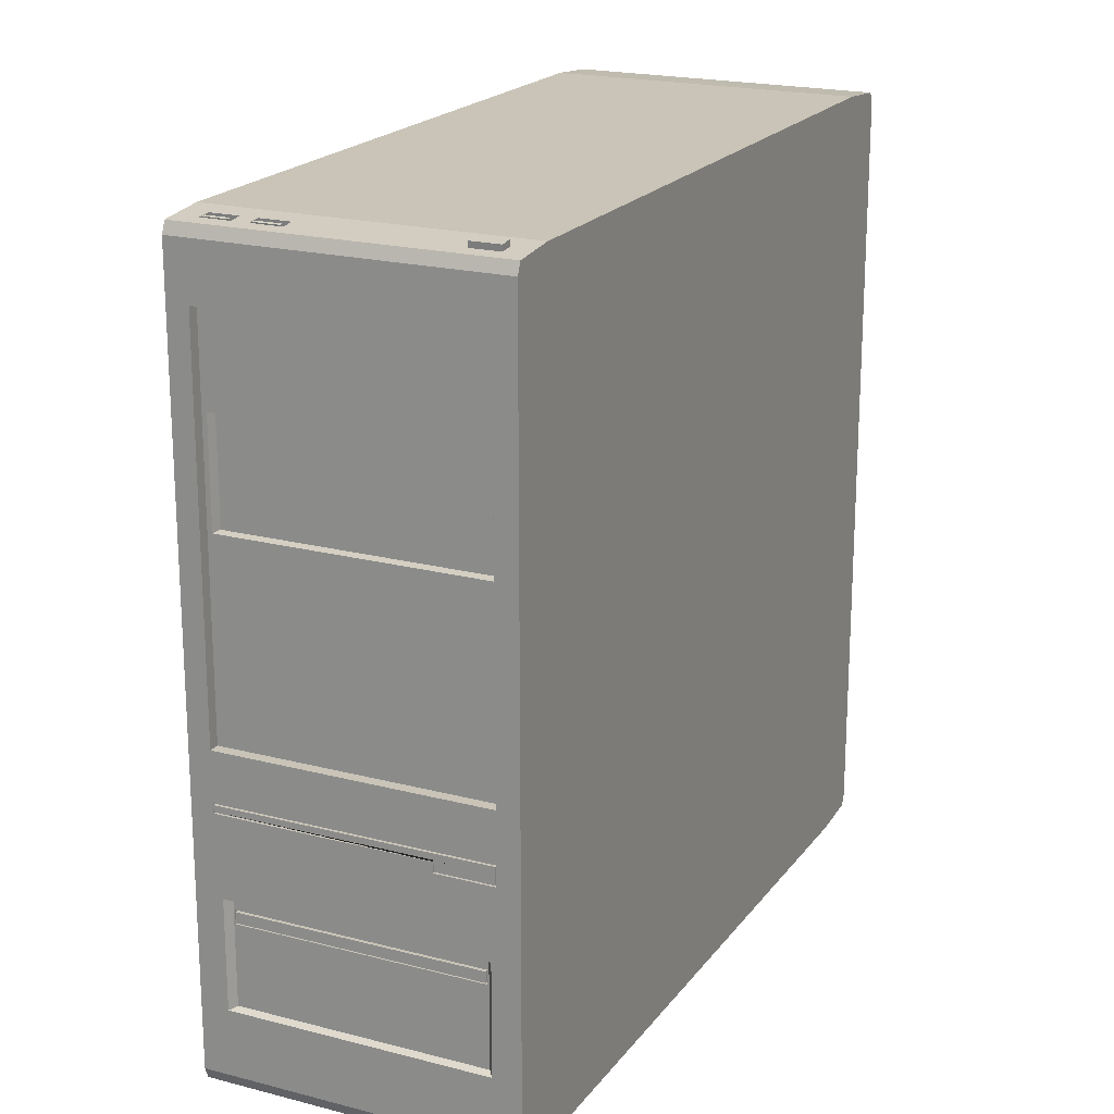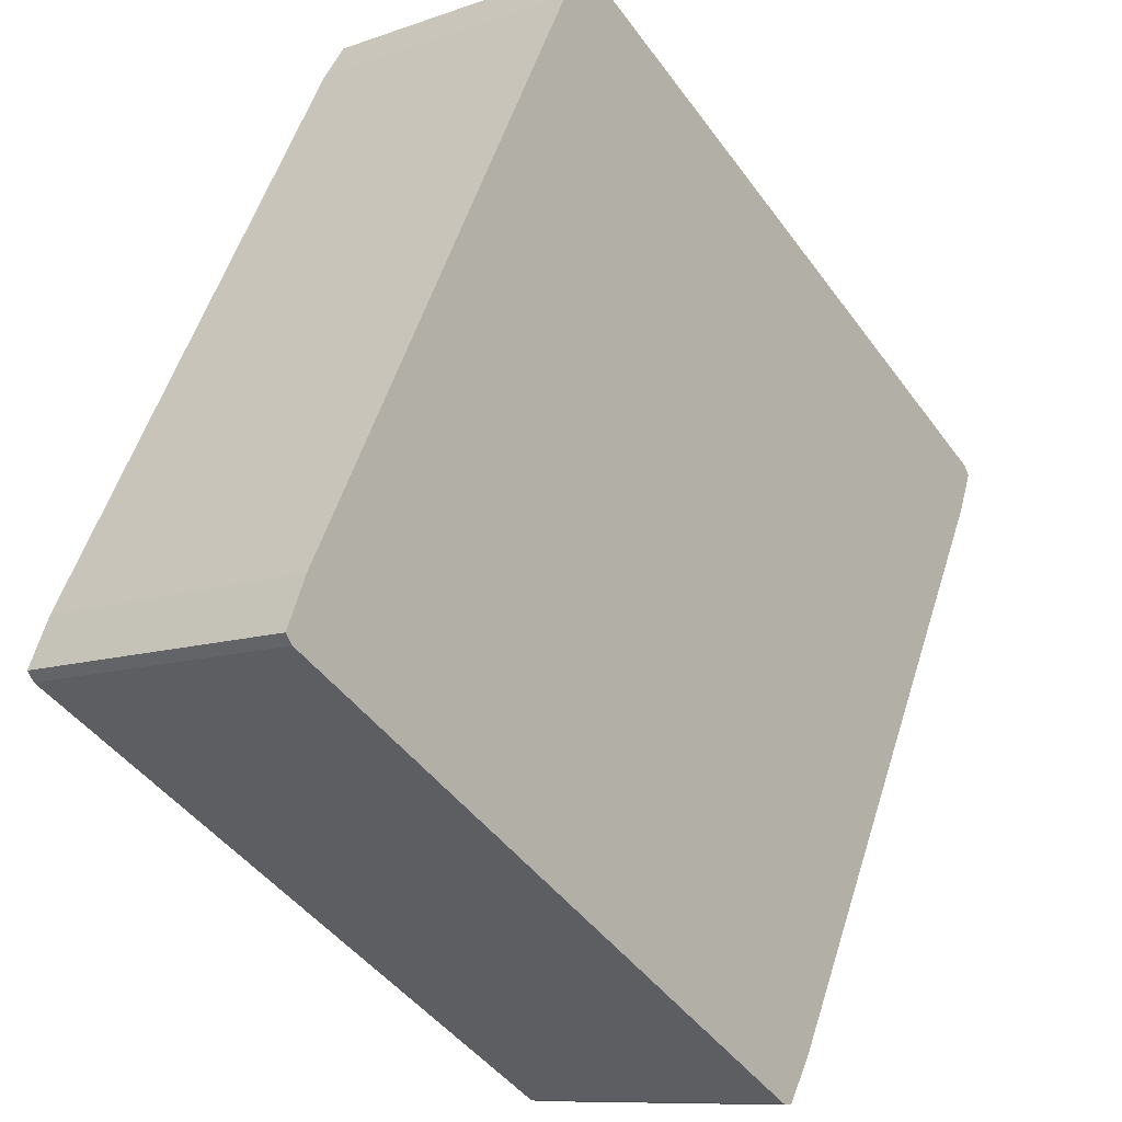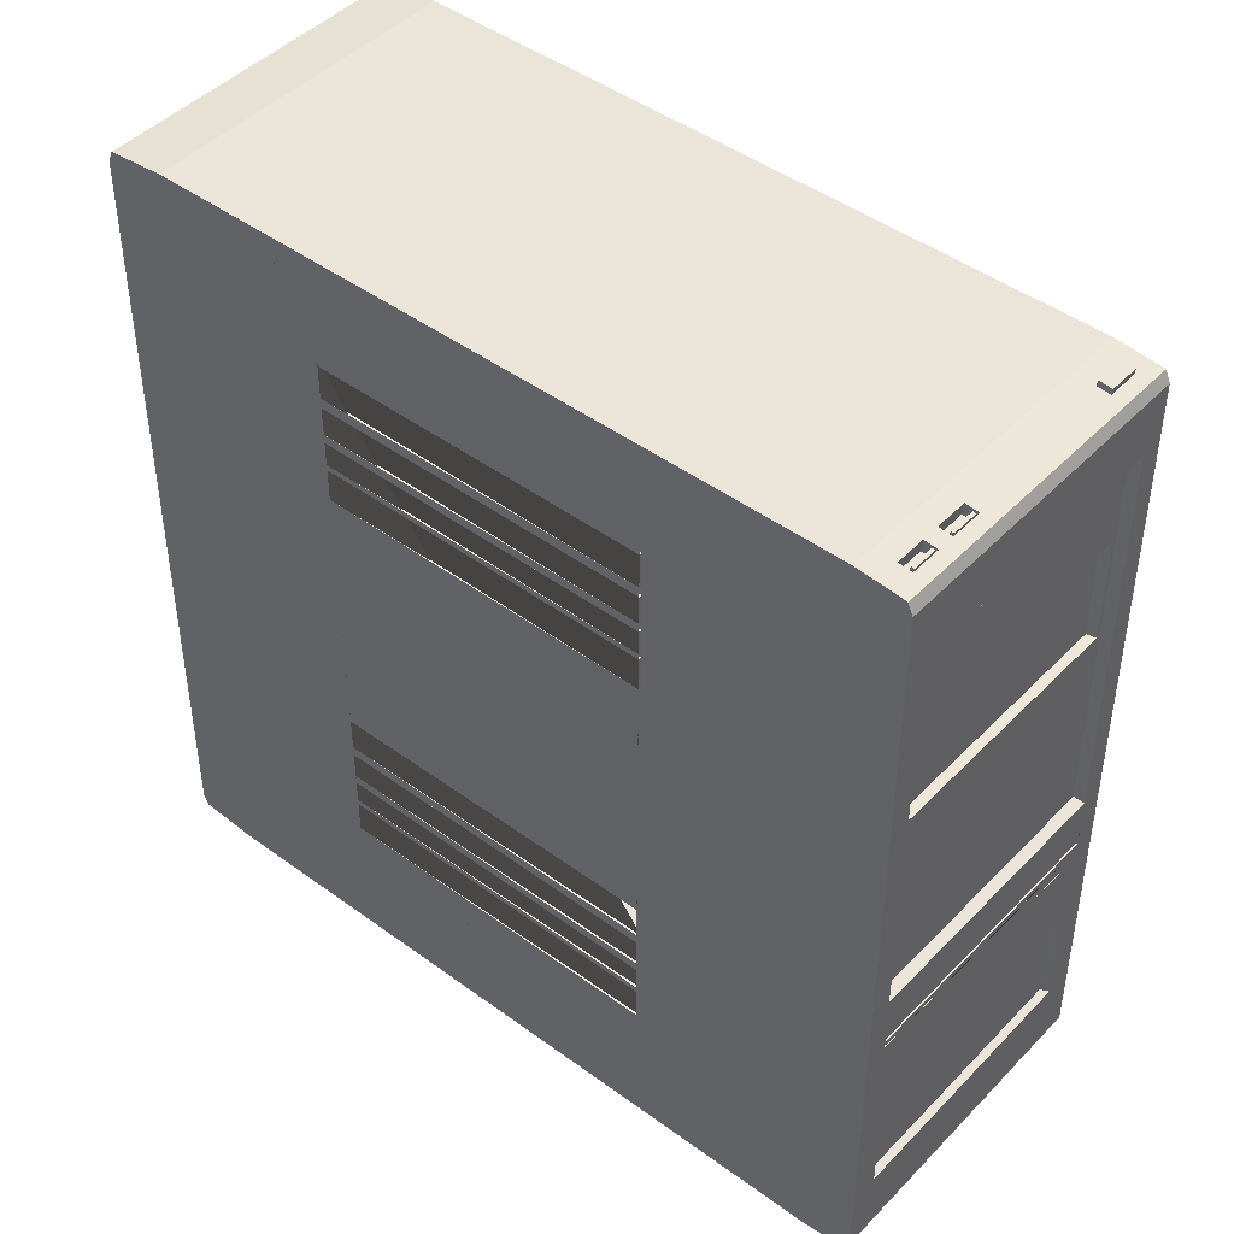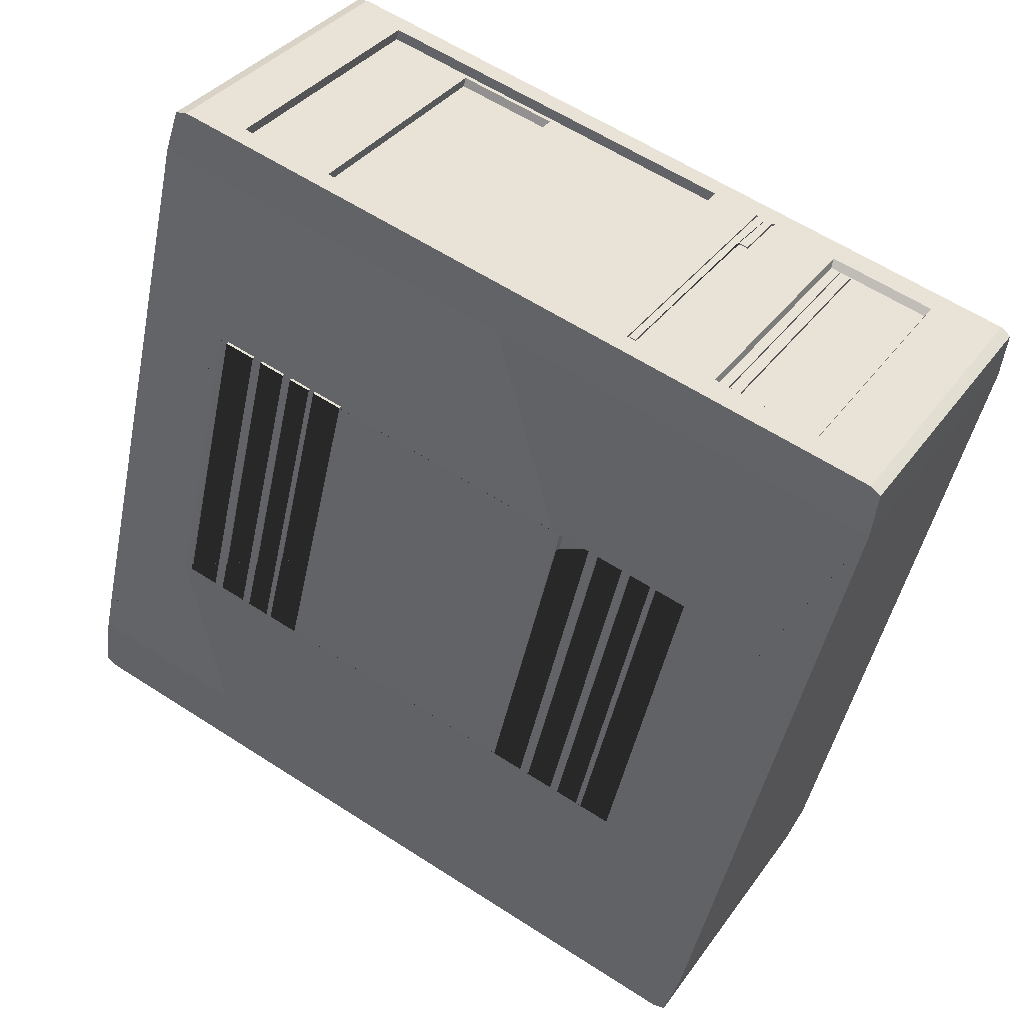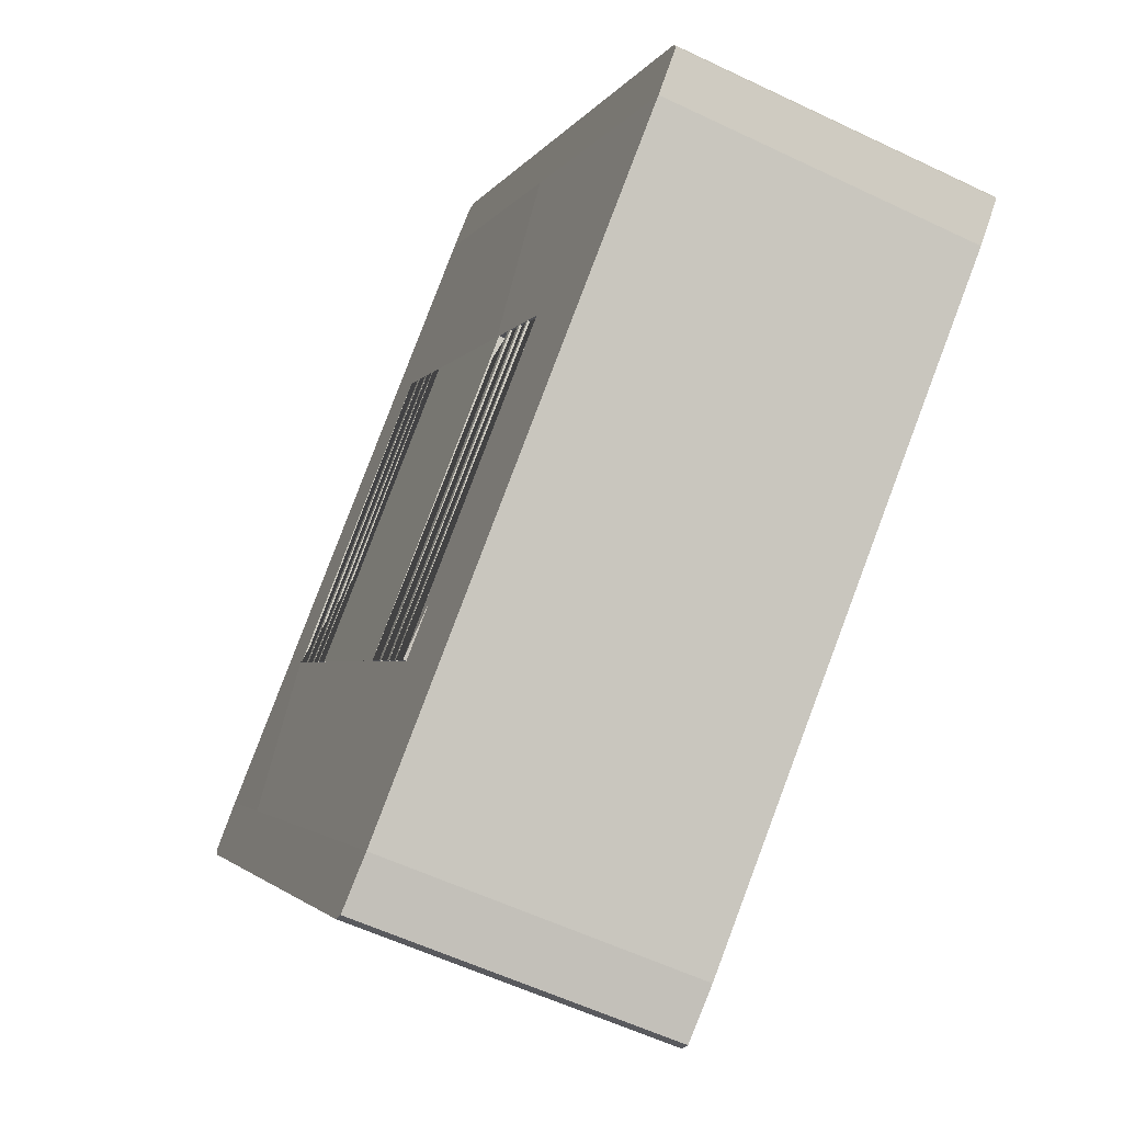
<metadata>
{"format":"obj","ext":"obj","renderer":"f3d","projection":"perspective","resolution":1024,"background":"white","views":[{"elev":20.0,"azim":47.2,"up":"+Y"},{"elev":-46.1,"azim":34.0,"up":"+Z"},{"elev":45.1,"azim":-28.2,"up":"+Y"},{"elev":60.8,"azim":-56.6,"up":"+Z"},{"elev":-2.5,"azim":-15.0,"up":"+Z"}]}
</metadata>
<code>
o Computer_Tower_Cube.017
v 0.5343 1.797 -2.901
v 0.4991 1.394 -2.838
v 0.4836 1.398 -2.878
v 0.4991 2.002 -2.838
v 0.5343 1.938 -2.901
v 0.4836 1.998 -2.878
v 0.7253 1.394 -2.927
v 0.6627 1.797 -2.952
v 0.7098 1.398 -2.966
v 0.6627 1.938 -2.952
v 0.7253 2.002 -2.927
v 0.7098 1.998 -2.966
v 0.6899 1.394 -2.352
v 0.7243 1.457 -2.323
v 0.703 1.398 -2.319
v 0.7202 1.947 -2.322
v 0.6899 2.002 -2.352
v 0.703 1.998 -2.319
v 0.9106 1.457 -2.396
v 0.9161 1.394 -2.441
v 0.9292 1.398 -2.408
v 0.9161 2.002 -2.441
v 0.9147 1.947 -2.398
v 0.9292 1.998 -2.408
v 0.9306 1.406 -2.404
v 0.7044 1.406 -2.315
v 0.7044 1.989 -2.315
v 0.9306 1.989 -2.404
v 0.7044 1.523 -2.315
v 0.7044 1.64 -2.315
v 0.7044 1.756 -2.315
v 0.7044 1.873 -2.315
v 0.9306 1.873 -2.404
v 0.9306 1.756 -2.404
v 0.9306 1.64 -2.404
v 0.9306 1.523 -2.404
v 0.7243 1.541 -2.323
v 0.7202 1.648 -2.322
v 0.9147 1.648 -2.398
v 0.9106 1.541 -2.396
v 0.7202 1.787 -2.322
v 0.7202 1.886 -2.322
v 0.9147 1.886 -2.398
v 0.9147 1.787 -2.398
v 0.7171 1.947 -2.33
v 0.9116 1.947 -2.406
v 0.7171 1.886 -2.33
v 0.7171 1.648 -2.33
v 0.7171 1.787 -2.33
v 0.9116 1.886 -2.406
v 0.9116 1.787 -2.406
v 0.9116 1.648 -2.406
v 0.7206 1.796 -2.331
v 0.7206 1.877 -2.331
v 0.9081 1.877 -2.405
v 0.9081 1.796 -2.405
v 0.7201 1.797 -2.338
v 0.7201 1.876 -2.338
v 0.9038 1.876 -2.41
v 0.9038 1.797 -2.41
v 0.727 1.797 -2.341
v 0.727 1.876 -2.341
v 0.8957 1.876 -2.407
v 0.8957 1.797 -2.407
v 0.8957 1.869 -2.407
v 0.727 1.828 -2.341
v 0.8957 1.861 -2.407
v 0.727 1.869 -2.341
v 0.8957 1.837 -2.407
v 0.727 1.861 -2.341
v 0.8957 1.828 -2.407
v 0.727 1.837 -2.341
v 0.8707 1.797 -2.397
v 0.8707 1.828 -2.397
v 0.8808 1.828 -2.401
v 0.8808 1.797 -2.401
v 0.8707 1.82 -2.397
v 0.8808 1.82 -2.401
v 0.8707 1.808 -2.397
v 0.8808 1.808 -2.401
v 0.7044 1.863 -2.315
v 0.5343 1.913 -2.901
v 0.5343 1.901 -2.901
v 0.7044 1.82 -2.315
v 0.7044 1.78 -2.315
v 0.5343 1.89 -2.901
v 0.7044 1.747 -2.315
v 0.5343 1.881 -2.901
v 0.5343 1.87 -2.901
v 0.7044 1.707 -2.315
v 0.7044 1.809 -2.315
v 0.5343 1.898 -2.901
v 0.5433 1.929 -2.719
v 0.5433 1.897 -2.719
v 0.5433 1.868 -2.719
v 0.5433 1.843 -2.719
v 0.5433 1.813 -2.719
v 0.5433 1.889 -2.719
v 0.6356 1.929 -2.484
v 0.6356 1.897 -2.484
v 0.6356 1.868 -2.484
v 0.6356 1.843 -2.484
v 0.6356 1.813 -2.484
v 0.6356 1.889 -2.484
v 0.5343 1.888 -2.901
v 0.5433 1.861 -2.719
v 0.6356 1.861 -2.484
v 0.7044 1.771 -2.315
v 0.7044 1.741 -2.315
v 0.6356 1.838 -2.484
v 0.5433 1.838 -2.719
v 0.5343 1.879 -2.901
v 0.5343 1.911 -2.901
v 0.6356 1.923 -2.484
v 0.5433 1.923 -2.719
v 0.7044 1.854 -2.315
v 0.5487 1.922 -2.721
v 0.5638 1.897 -2.727
v 0.5499 1.889 -2.721
v 0.5627 1.868 -2.726
v 0.5509 1.86 -2.722
v 0.5616 1.843 -2.726
v 0.5489 1.838 -2.721
v 0.5636 1.814 -2.727
v 0.6561 1.897 -2.492
v 0.6549 1.868 -2.491
v 0.6539 1.843 -2.491
v 0.6559 1.814 -2.492
v 0.6421 1.889 -2.486
v 0.6432 1.86 -2.487
v 0.6412 1.838 -2.486
v 0.641 1.922 -2.486
v 0.5433 1.616 -2.719
v 0.5433 1.584 -2.719
v 0.5433 1.554 -2.719
v 0.5433 1.529 -2.719
v 0.5433 1.5 -2.719
v 0.5433 1.576 -2.719
v 0.6356 1.616 -2.484
v 0.6356 1.584 -2.484
v 0.6356 1.554 -2.484
v 0.6356 1.529 -2.484
v 0.6356 1.5 -2.484
v 0.6356 1.576 -2.484
v 0.5433 1.548 -2.719
v 0.6356 1.548 -2.484
v 0.6356 1.525 -2.484
v 0.5433 1.525 -2.719
v 0.6356 1.609 -2.484
v 0.5433 1.609 -2.719
v 0.5487 1.609 -2.721
v 0.5638 1.584 -2.727
v 0.5499 1.576 -2.721
v 0.5627 1.555 -2.726
v 0.5509 1.547 -2.722
v 0.5616 1.53 -2.726
v 0.5489 1.525 -2.721
v 0.5636 1.501 -2.727
v 0.6561 1.584 -2.492
v 0.6549 1.555 -2.491
v 0.6539 1.53 -2.491
v 0.6559 1.501 -2.492
v 0.6421 1.576 -2.486
v 0.6432 1.547 -2.487
v 0.6412 1.525 -2.486
v 0.641 1.609 -2.486
v 0.7282 1.787 -2.334
v 0.7282 1.648 -2.334
v 0.7385 1.787 -2.338
v 0.7385 1.648 -2.338
v 0.8981 1.787 -2.401
v 0.8981 1.648 -2.401
v 0.8878 1.787 -2.397
v 0.8878 1.648 -2.397
v 0.9116 1.779 -2.406
v 0.7385 1.779 -2.338
v 0.8981 1.779 -2.401
v 0.8878 1.779 -2.397
v 0.7171 1.779 -2.33
v 0.7282 1.779 -2.334
v 0.9147 1.449 -2.398
v 0.7202 1.449 -2.322
v 0.9147 1.549 -2.398
v 0.7202 1.549 -2.322
v 0.9046 1.459 -2.4
v 0.7264 1.459 -2.33
v 0.9046 1.539 -2.4
v 0.7264 1.539 -2.33
v 0.7274 1.531 -2.33
v 0.9035 1.531 -2.399
v 0.7274 1.521 -2.33
v 0.9035 1.521 -2.399
v 0.6897 1.701 -2.352
v 0.4989 1.868 -2.838
v 0.7202 1.603 -2.322
v 0.9147 1.603 -2.398
v 0.7202 1.611 -2.322
v 0.9147 1.611 -2.398
v 0.8727 1.549 -2.382
v 0.8727 1.603 -2.382
v 0.8727 1.595 -2.382
v 0.9147 1.595 -2.398
v 0.7264 1.52 -2.33
v 0.7264 1.533 -2.33
v 0.9046 1.533 -2.4
v 0.9046 1.52 -2.4
v 0.7274 1.522 -2.333
v 0.7274 1.53 -2.333
v 0.902 1.53 -2.401
v 0.902 1.522 -2.401
v 0.7267 1.521 -2.332
v 0.7267 1.531 -2.332
v 0.9028 1.531 -2.401
v 0.9028 1.521 -2.401
v 0.7284 1.522 -2.33
v 0.7284 1.53 -2.33
v 0.903 1.53 -2.399
v 0.903 1.522 -2.399
v 0.9134 1.609 -2.399
v 0.9134 1.603 -2.399
v 0.872 1.603 -2.383
v 0.7202 1.604 -2.324
v 0.7202 1.609 -2.324
v 0.8726 1.597 -2.383
v 0.9134 1.597 -2.399
v 0.914 1.611 -2.4
v 0.914 1.603 -2.4
v 0.7196 1.603 -2.323
v 0.7196 1.611 -2.323
v 0.8726 1.604 -2.383
v 0.872 1.595 -2.383
v 0.914 1.595 -2.4
v 0.8734 1.604 -2.381
v 0.9142 1.603 -2.397
v 0.9142 1.609 -2.397
v 0.721 1.604 -2.322
v 0.721 1.609 -2.322
v 0.8734 1.597 -2.381
v 0.9142 1.597 -2.397
v 0.4822 1.406 -2.881
v 0.7084 1.406 -2.97
v 0.7084 1.989 -2.97
v 0.4822 1.989 -2.881
v 0.4822 1.863 -2.881
v 0.4822 1.854 -2.881
v 0.4822 1.809 -2.881
v 0.4822 1.82 -2.881
v 0.4822 1.771 -2.881
v 0.4822 1.78 -2.881
v 0.4822 1.741 -2.881
v 0.4822 1.747 -2.881
v 0.4822 1.707 -2.881
v 0.72 1.998 -2.325
v 0.7074 2.002 -2.359
v 0.7411 1.998 -2.334
v 0.7283 2.002 -2.367
v 0.7533 1.998 -2.339
v 0.7404 2.002 -2.372
v 0.7757 1.998 -2.347
v 0.7626 2.002 -2.381
v 0.9254 1.999 -2.417
v 0.6992 1.999 -2.329
v 0.7164 1.999 -2.335
v 0.7374 1.999 -2.344
v 0.7495 1.999 -2.348
v 0.7719 1.999 -2.357
v 0.7128 2 -2.345
v 0.9217 2 -2.427
v 0.6955 2 -2.338
v 0.7459 2 -2.358
v 0.7338 2 -2.353
v 0.7682 2 -2.367
v 0.7165 1.991 -2.34
v 0.7173 1.99 -2.338
v 0.7494 1.991 -2.353
v 0.7502 1.99 -2.351
v 0.7688 1.99 -2.358
v 0.7346 1.99 -2.345
v 0.7338 1.991 -2.347
v 0.7679 1.991 -2.36
v 0.7125 1.991 -2.346
v 0.716 1.99 -2.336
v 0.7456 1.991 -2.359
v 0.7492 1.99 -2.349
v 0.7716 1.99 -2.358
v 0.737 1.99 -2.344
v 0.7334 1.991 -2.354
v 0.7679 1.991 -2.367
v 0.7171 2 -2.339
v 0.7179 2 -2.337
v 0.75 2 -2.352
v 0.7508 2 -2.35
v 0.7693 2 -2.357
v 0.7352 2 -2.343
v 0.7344 2 -2.346
v 0.7685 2 -2.359
v 0.8886 1.999 -2.403
v 0.8849 2 -2.412
v 0.9099 1.999 -2.411
v 0.9061 2 -2.421
v 0.885 2.005 -2.412
v 0.8888 2.003 -2.403
v 0.91 2.003 -2.411
v 0.9062 2.005 -2.42
f 7 2 3 9
f 9 3 240 241
f 4 11 12 6
f 6 12 242 243
f 13 20 21 15
f 15 21 25 26
f 22 260 272 298 300 268
f 24 259 257 255 253 18 27 28
f 181 182 26 25
f 16 23 28 27
f 42 16 27 32
f 183 181 25 36
f 23 43 33 28
f 43 44 34 33
f 44 39 35 34
f 39 198 196 202 183 36 35
f 182 184 29 26
f 184 195 197 38 30 29
f 38 41 31 87 109 90 30
f 41 42 32 81 116 84 91 85 108 31
f 37 14 186 203 204 188
f 183 202 201 199
f 41 38 48 179 49
f 43 23 46 50
f 39 44 51 175 52
f 38 39 52 172 174 170 168 48
f 16 42 47 45
f 42 41 49 47
f 44 43 50 51
f 23 16 45 46
f 60 59 63 65 67 69 71 64
f 64 71 75 78 80 76
f 61 66 72 70 68 62 58 57
f 68 65 63 62
f 72 69 67 70
f 73 79 77 74 66 61
f 76 80 79 73
f 77 78 75 74
f 110 111 123 131
f 103 110 131 128
f 104 98 119 129
f 102 107 130 127
f 101 104 129 126
f 107 106 121 130
f 114 115 117 132
f 90 193 13 15 26 29 30
f 170 176 180 168
f 172 177 178 174
f 180 176 169 167
f 178 177 171 173
f 176 178 173 169
f 179 180 167 49
f 177 175 51 171
f 244 194 4 6 243
f 19 14 182 181
f 40 19 181 183
f 14 37 184 182
f 37 40 183 199 184
f 14 19 185 186
f 40 37 188 187
f 19 40 187 205 206 185
f 17 193 90 109 87 31 108 85 91 84 116 81 32 27 18 262 269
f 20 22 268 261 24 28 33 34 35 36 25 21
f 11 7 9 241 242 12
f 2 194 244 245 247 246 249 248 251 250 252 240 3
f 200 201 231 221
f 197 198 39 38
f 199 201 200 195 184
f 201 202 232 231
f 207 208 212 211
f 208 209 213 212
f 209 210 214 213
f 210 207 211 214
f 195 200 221 228
f 198 197 229 226
f 197 195 228 229
f 196 198 226 227
f 202 196 227 232
f 1 8 241 240
f 10 5 243 242
f 5 82 244 243
f 8 10 242 241
f 82 113 245 244
f 83 92 246 247
f 86 105 248 249
f 88 112 250 251
f 89 1 240 252
f 92 86 249 246
f 105 88 251 248
f 112 89 252 250
f 113 83 247 245
f 276 277 293 292
f 253 263 262 18
f 255 264 263 253
f 257 265 264 255
f 259 266 265 257
f 262 263 267 269
f 261 299 297 266 259 24
f 264 265 270 271
f 267 271 256 254
f 270 272 260 258
f 271 270 258 256
f 269 267 254 17
f 268 300 299 261
f 278 279 295 294
f 292 293 296 291
f 290 294 295 289
f 273 274 290 289
f 280 275 291 296
f 277 280 296 293
f 274 278 294 290
f 275 276 292 291
f 279 273 289 295
f 297 298 272 266
f 7 11 22 20
f 50 46 45 47
f 52 175 177 172
f 53 54 47 49
f 55 56 51 50
f 56 53 49 167 169 173 171 51
f 54 55 50 47
f 168 180 179 48
f 174 178 176 170
f 185 206 203 186
f 204 205 187 188
f 223 219 226 229
f 230 222 228 221
f 225 224 231 232
f 55 54 58 62 63 59
f 56 55 59 60
f 53 56 60 64 76 73 61 57
f 54 53 57 58
f 70 67 65 68
f 66 74 75 71 69 72
f 79 80 78 77
f 119 120 126 129
f 96 102 127 122
f 115 94 118 117
f 95 101 126 120
f 130 121 122 127
f 131 123 124 128
f 132 117 118 125
f 100 114 132 125
f 97 103 128 124
f 98 95 120 119
f 106 96 122 121
f 111 97 124 123
f 94 100 125 118
f 153 154 160 163
f 142 161 156 136
f 150 134 152 151
f 135 141 160 154
f 164 155 156 161
f 165 157 158 162
f 166 151 152 159
f 137 143 162 158
f 138 135 154 153
f 144 138 153 163
f 145 136 156 155
f 148 137 158 157
f 134 140 159 152
f 146 145 155 164
f 149 150 151 166
f 191 192 214 211
f 191 189 204 203
f 189 190 205 204
f 190 192 206 205
f 192 191 203 206
f 210 209 217 218
f 190 189 212 213
f 192 190 213 214
f 189 191 211 212
f 215 218 217 216
f 208 207 215 216
f 207 210 218 215
f 209 208 216 217
f 225 220 234 239
f 220 219 235 234
f 236 233 234 235 237
f 238 239 234 233
f 222 230 233 236
f 223 222 236 237
f 224 225 239 238
f 230 224 238 233
f 219 223 237 235
f 272 270 283 288
f 267 263 282 281
f 266 272 288 285
f 263 264 286 282
f 271 267 281 287
f 265 266 285 284
f 264 271 287 286
f 270 265 284 283
f 274 273 281 282
f 276 275 283 284
f 277 276 284 285
f 278 274 282 286
f 279 278 286 287
f 280 277 285 288
f 273 279 287 281
f 275 280 288 283
f 299 300 304 303
f 303 304 301 302
f 297 299 303 302
f 300 298 301 304
f 298 297 302 301
f 147 148 157 165
f 1 89 112 88 105 86 92 83 113 82 5 10 8
f 103 97 133 139
f 22 11 4 17 254 256 258 260
f 7 20 13 2
f 93 115 114 99
f 94 98 104 100
f 95 106 107 101
f 96 111 110 102
f 133 150 149 139
f 134 138 144 140
f 135 145 146 141
f 136 148 147 142
f 140 149 166 159
f 143 147 165 162
f 142 146 164 161
f 141 144 163 160
f 13 193 139 149 140 144 141 146 142 147 143 137 148 136 145 135 138 134 150 133 97 111 96 106 95 98 94 115 93 194 2
f 4 194 93 99 114 100 104 101 107 102 110 103 139 193 17
f 219 220 227 226
f 222 223 229 228
f 224 230 221 231
f 220 225 232 227

</code>
